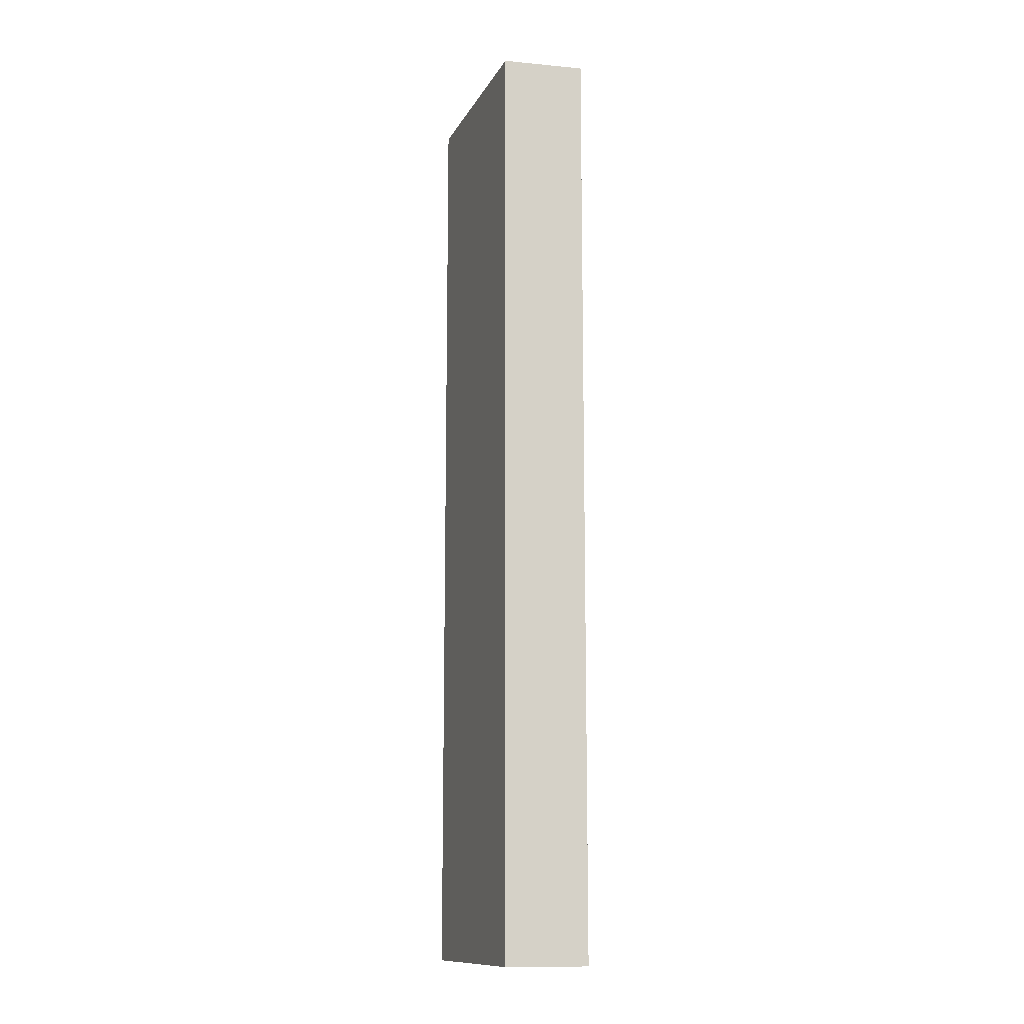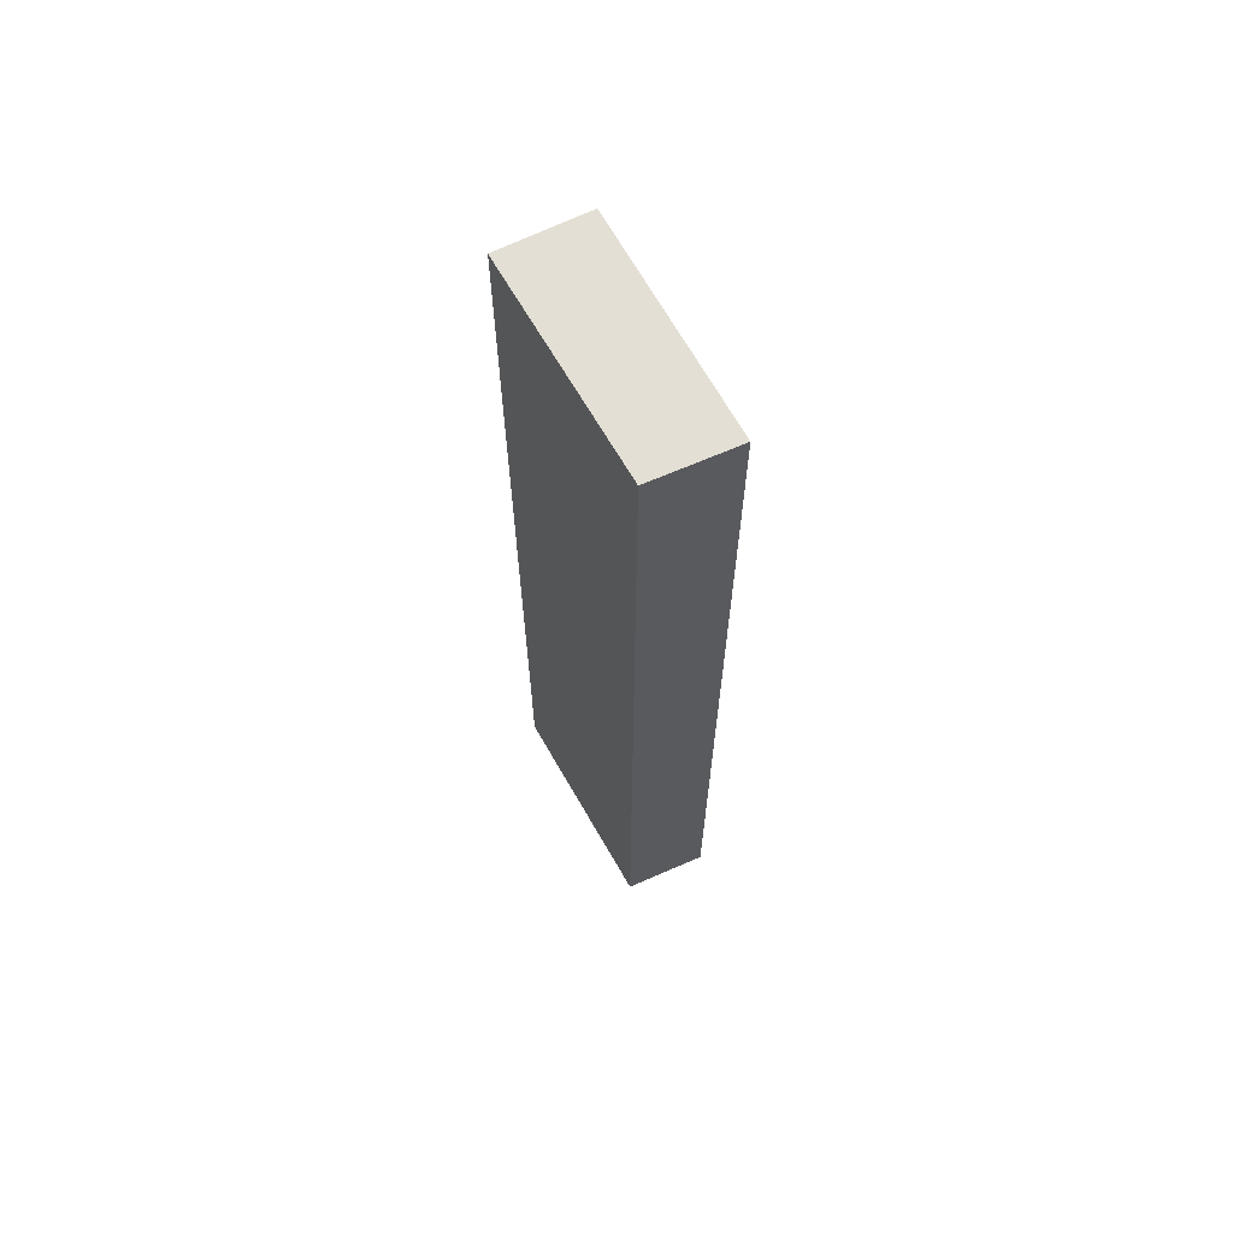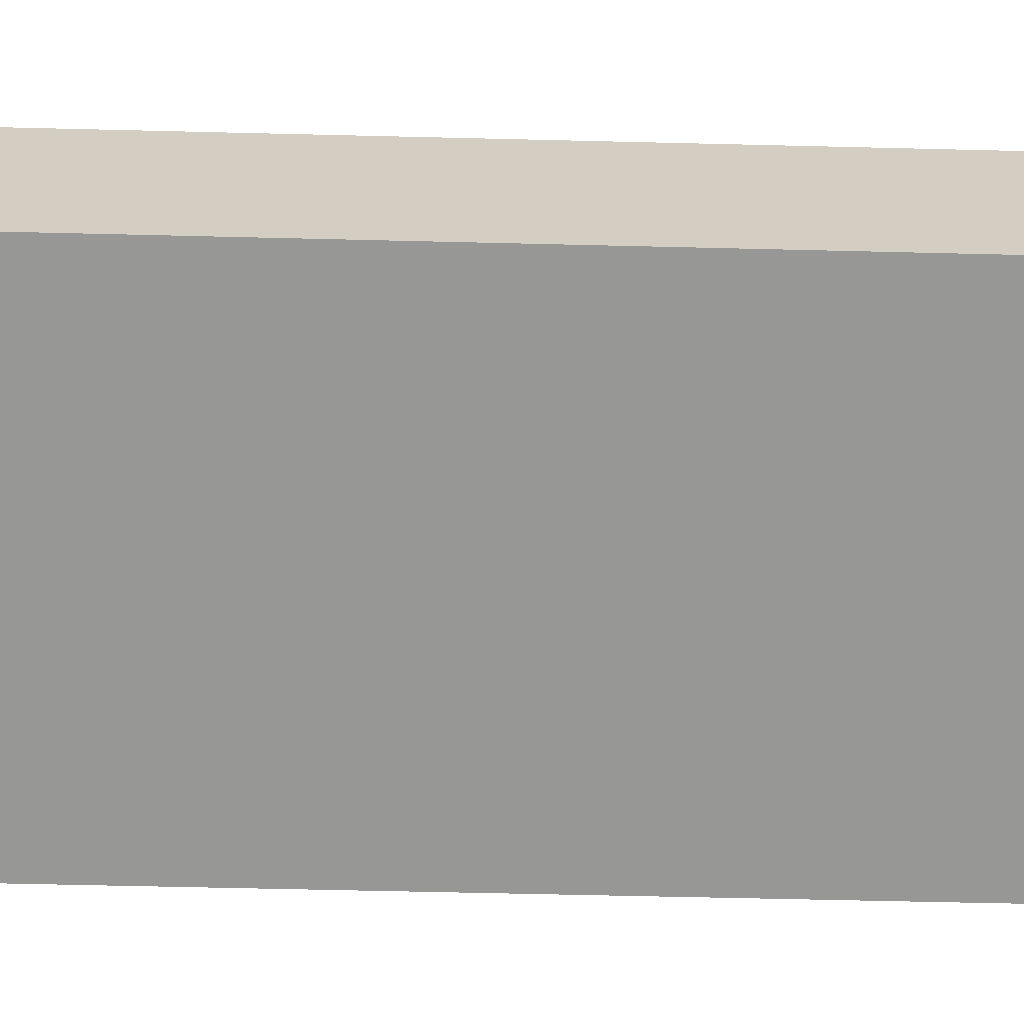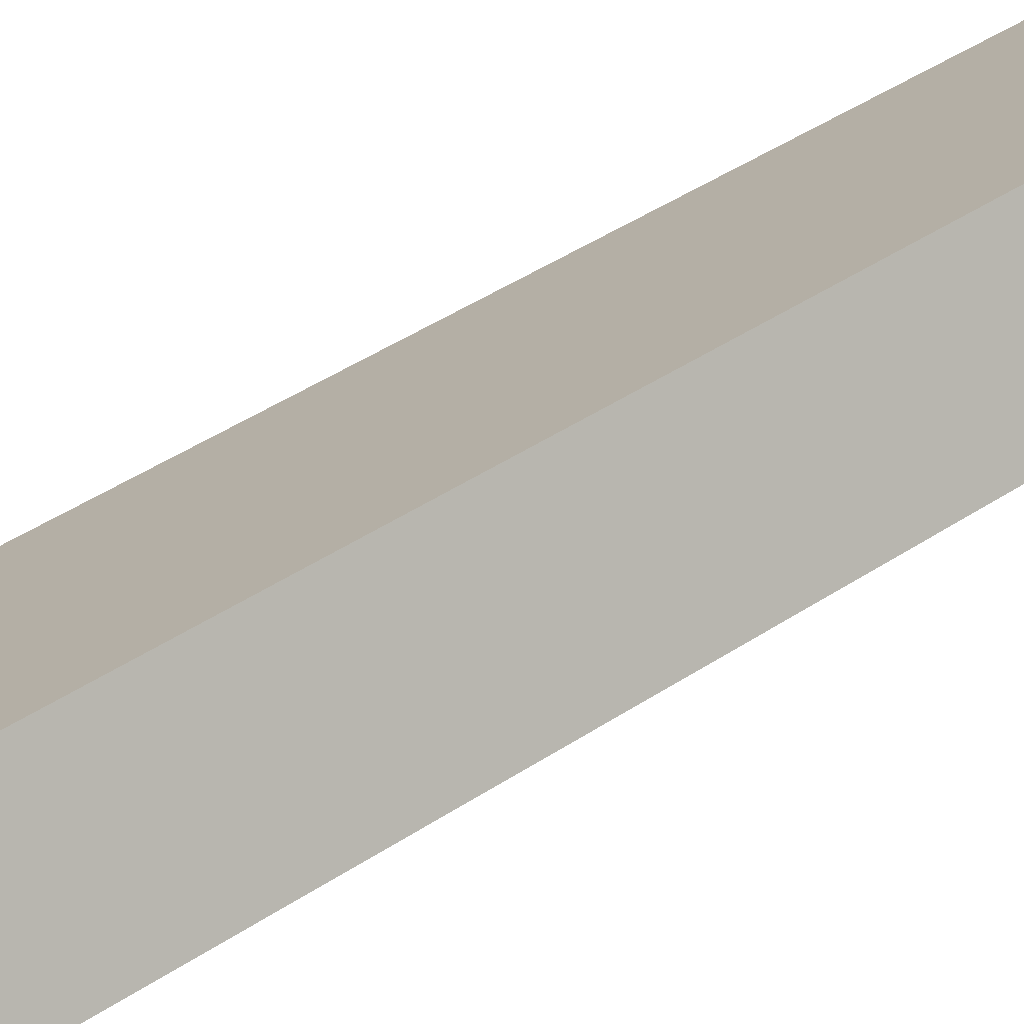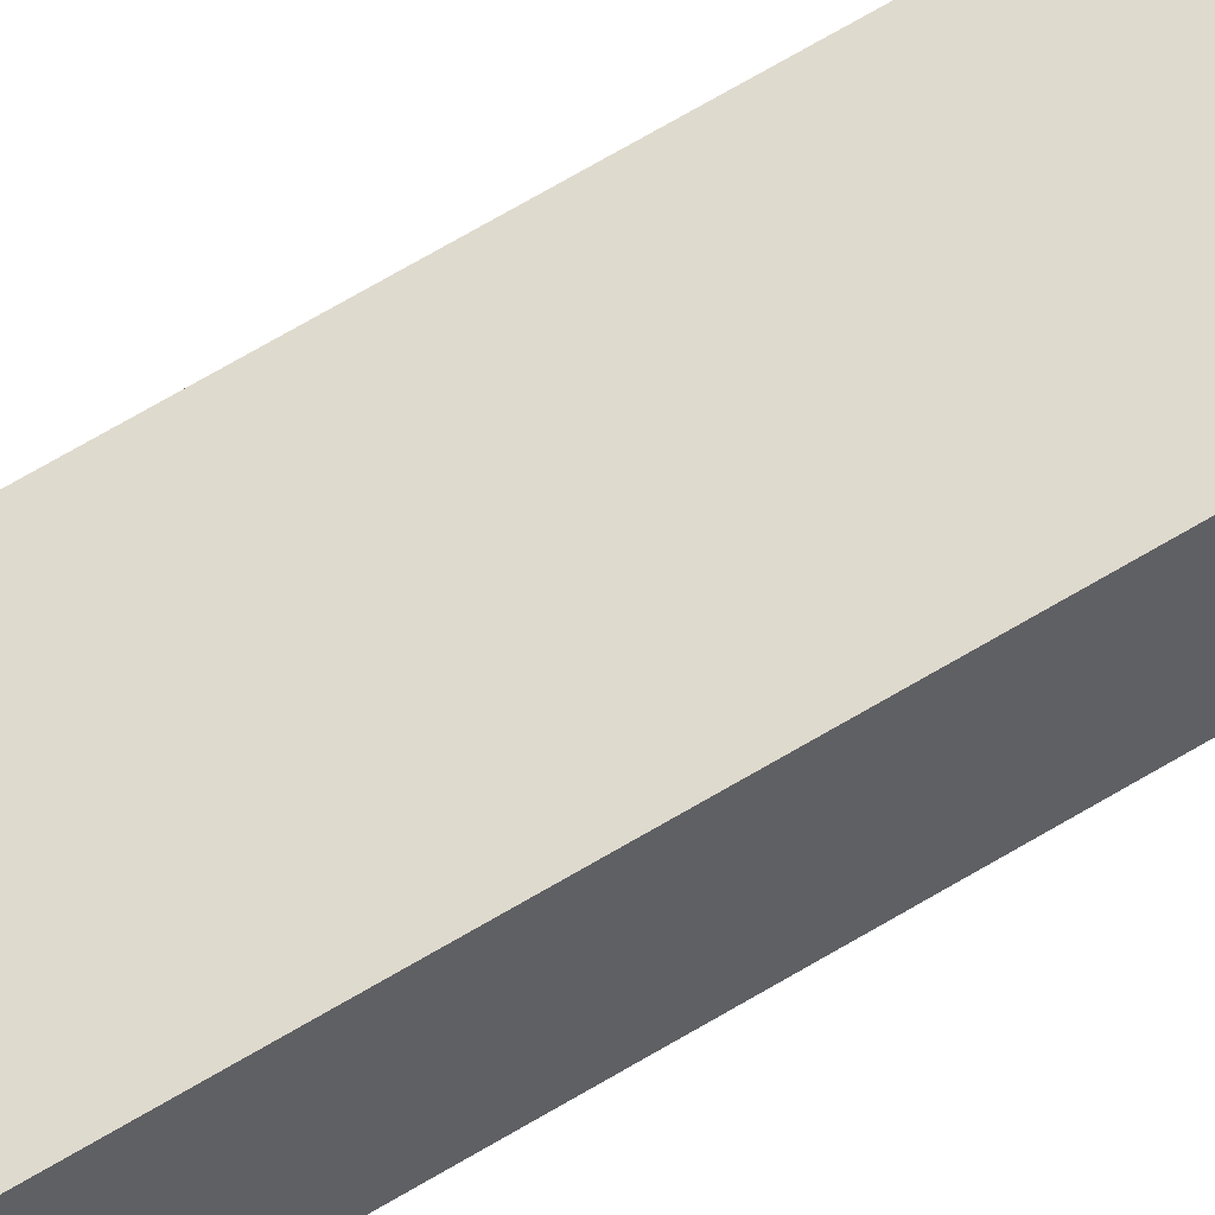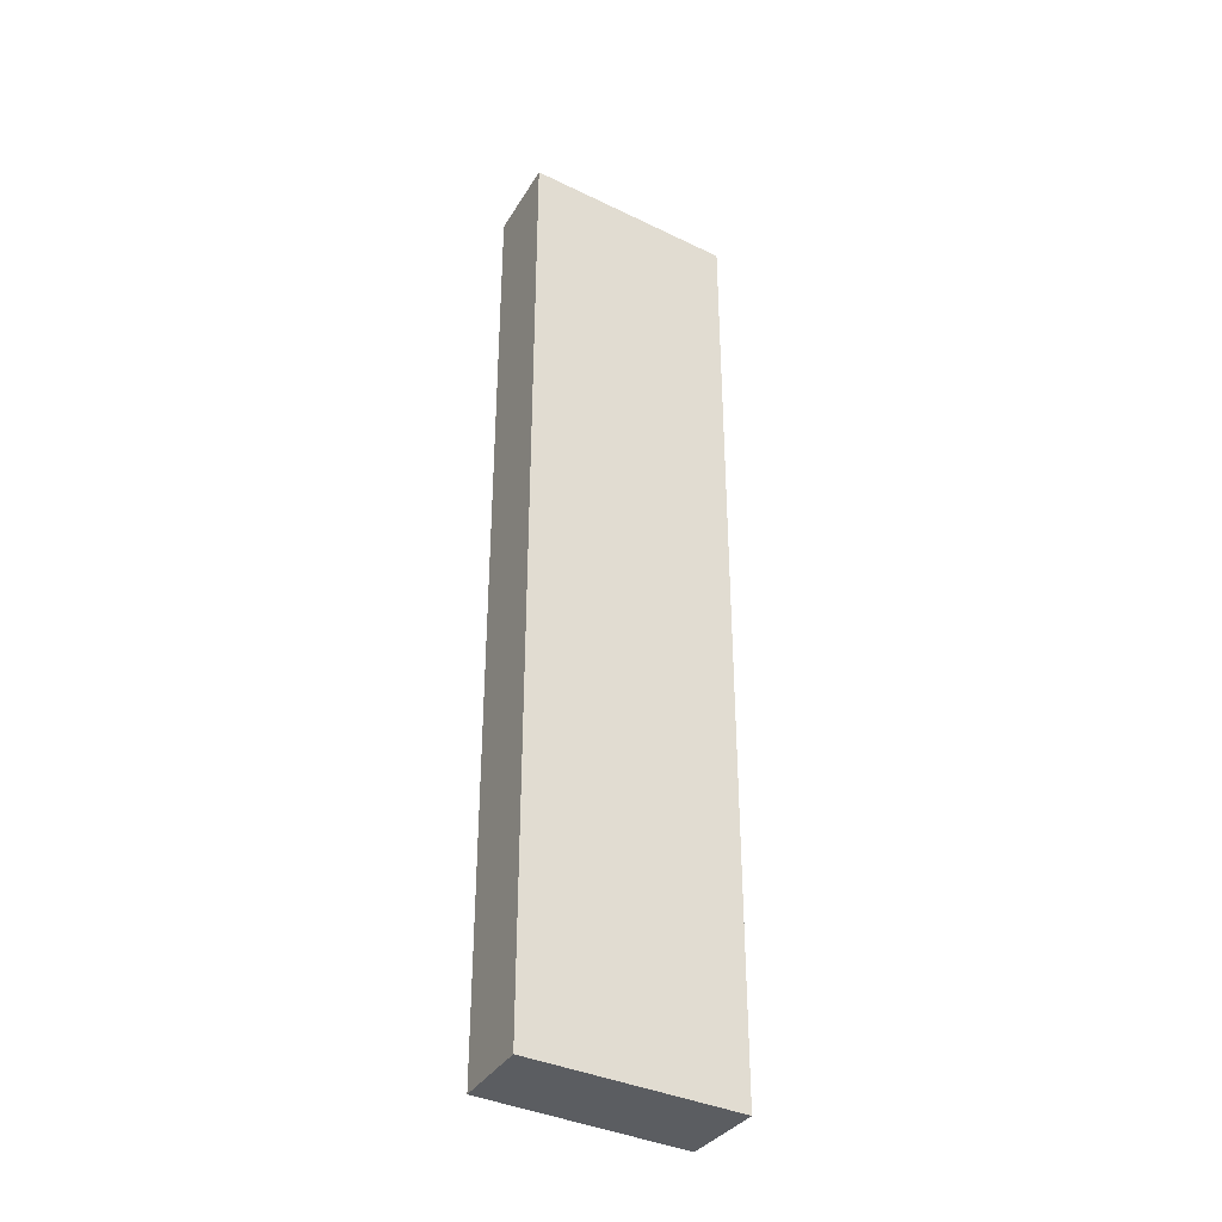
<metadata>
{"format":"obj","ext":"obj","renderer":"f3d","projection":"perspective","resolution":1024,"background":"white","views":[{"elev":-12.4,"azim":101.8,"up":"+Y"},{"elev":66.3,"azim":90.7,"up":"+Y"},{"elev":-38.3,"azim":-92.0,"up":"+Z"},{"elev":36.6,"azim":-132.2,"up":"+Z"},{"elev":77.9,"azim":-119.6,"up":"+Z"},{"elev":-35.9,"azim":177.2,"up":"+Y"}]}
</metadata>
<code>
v  0 15.84 9.699e-16
v  3.725 15.84 -0.52
v  3.146 15.84 -1.794
v  0.657 15.84 1.29
v  3.146 1.099e-16 -1.794
v  0 0 0
v  0.657 -7.899e-17 1.29
v  3.725 3.184e-17 -0.52
g defaultobject
f 1 2 3
f 2 1 4
f 5 1 3
f 1 5 6
f 6 4 1
f 4 6 7
f 7 2 4
f 2 7 8
f 8 3 2
f 3 8 5
f 8 6 5
f 6 8 7

</code>
